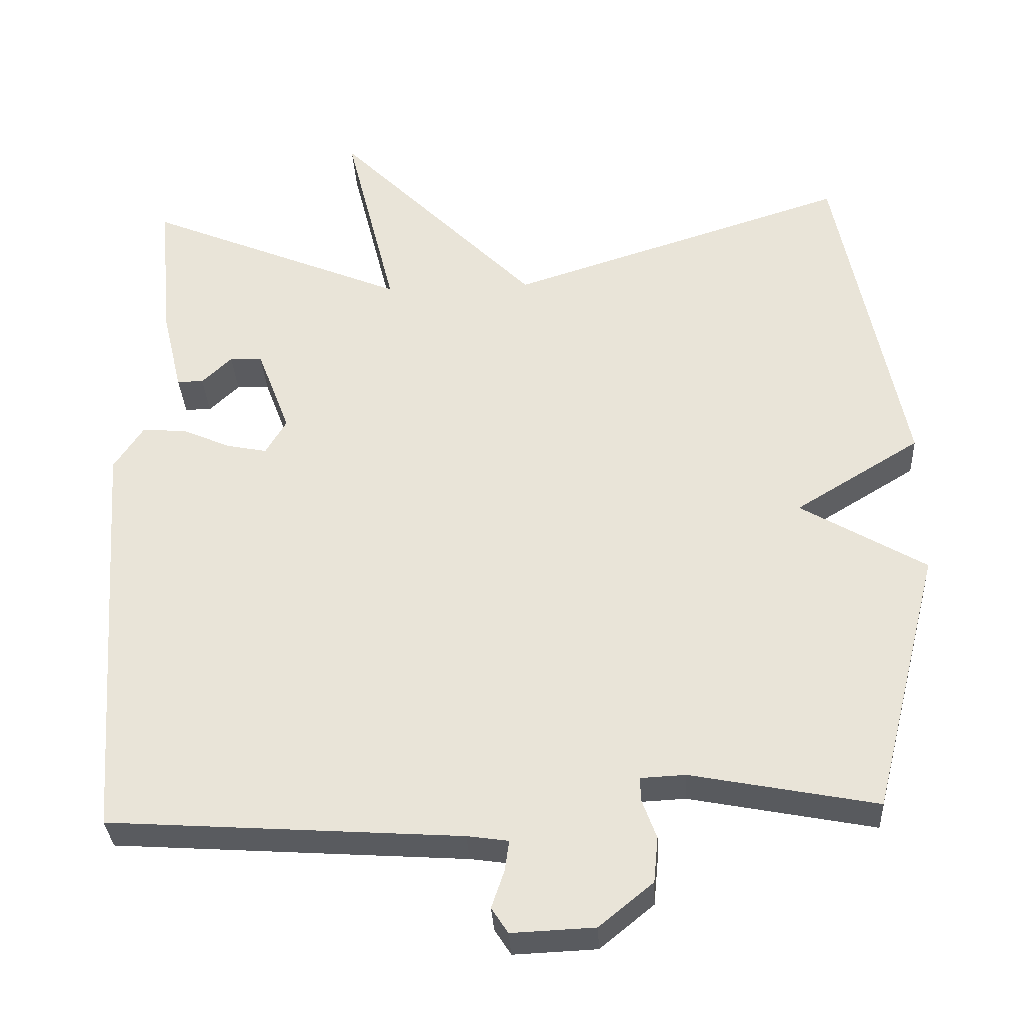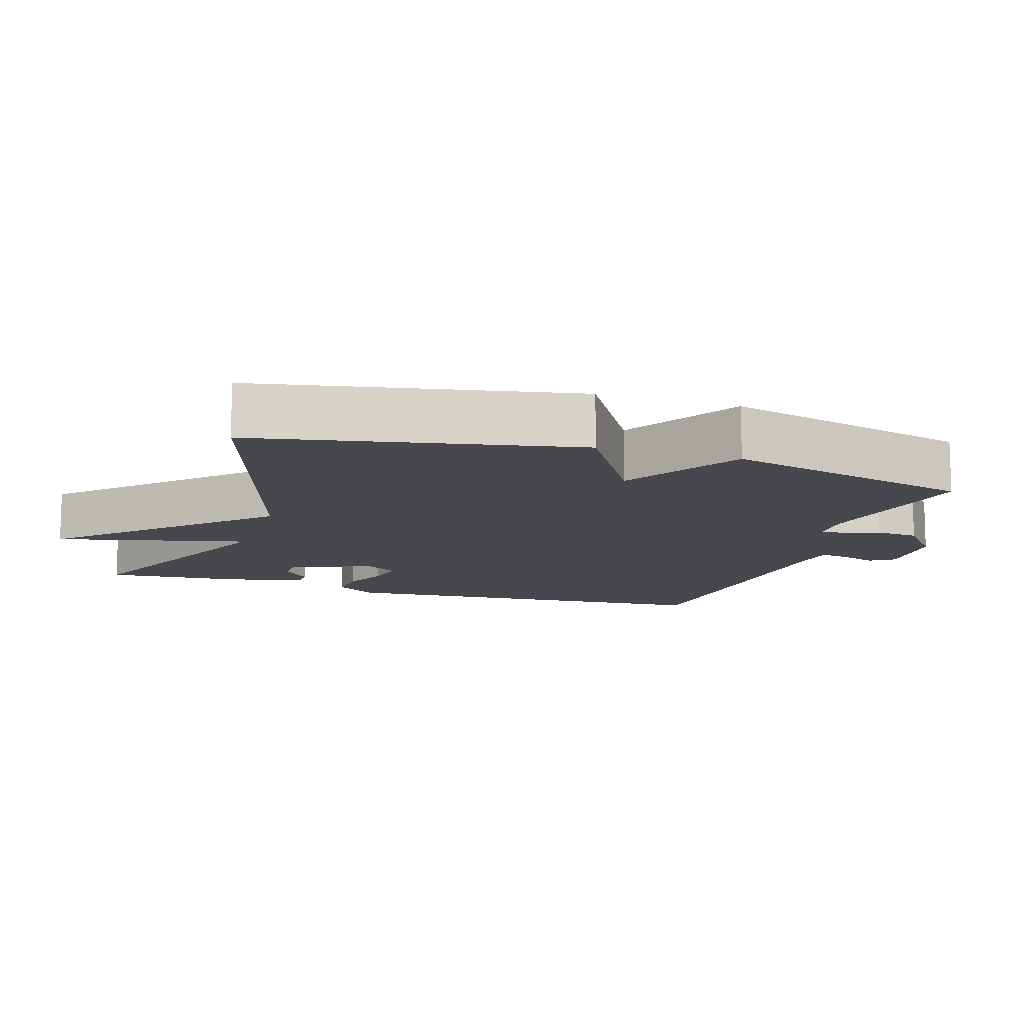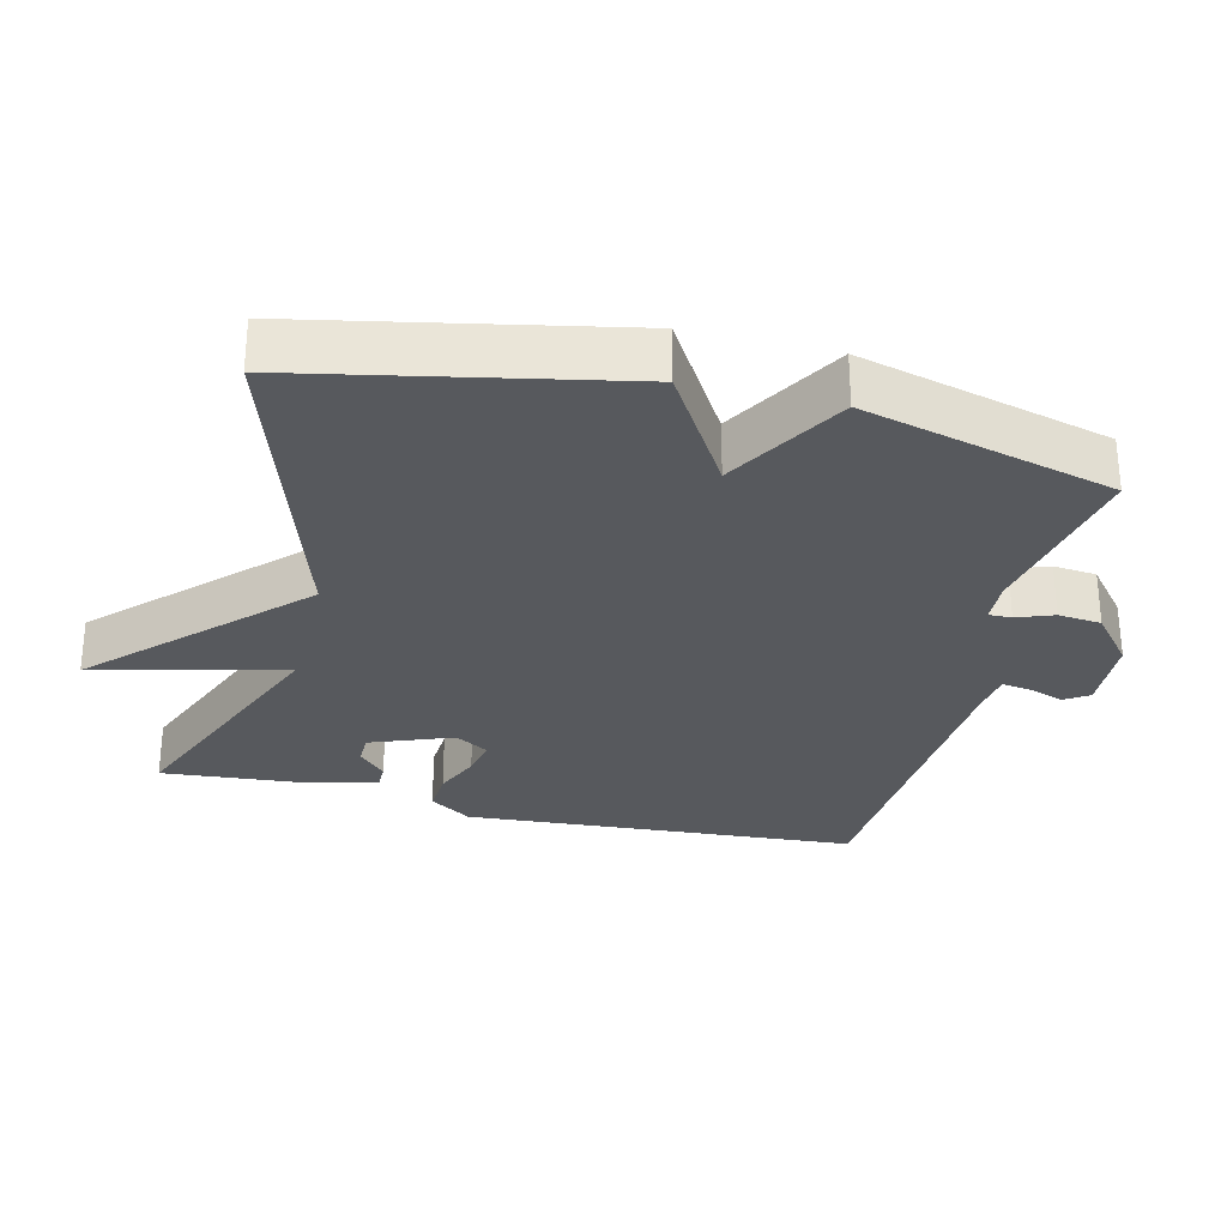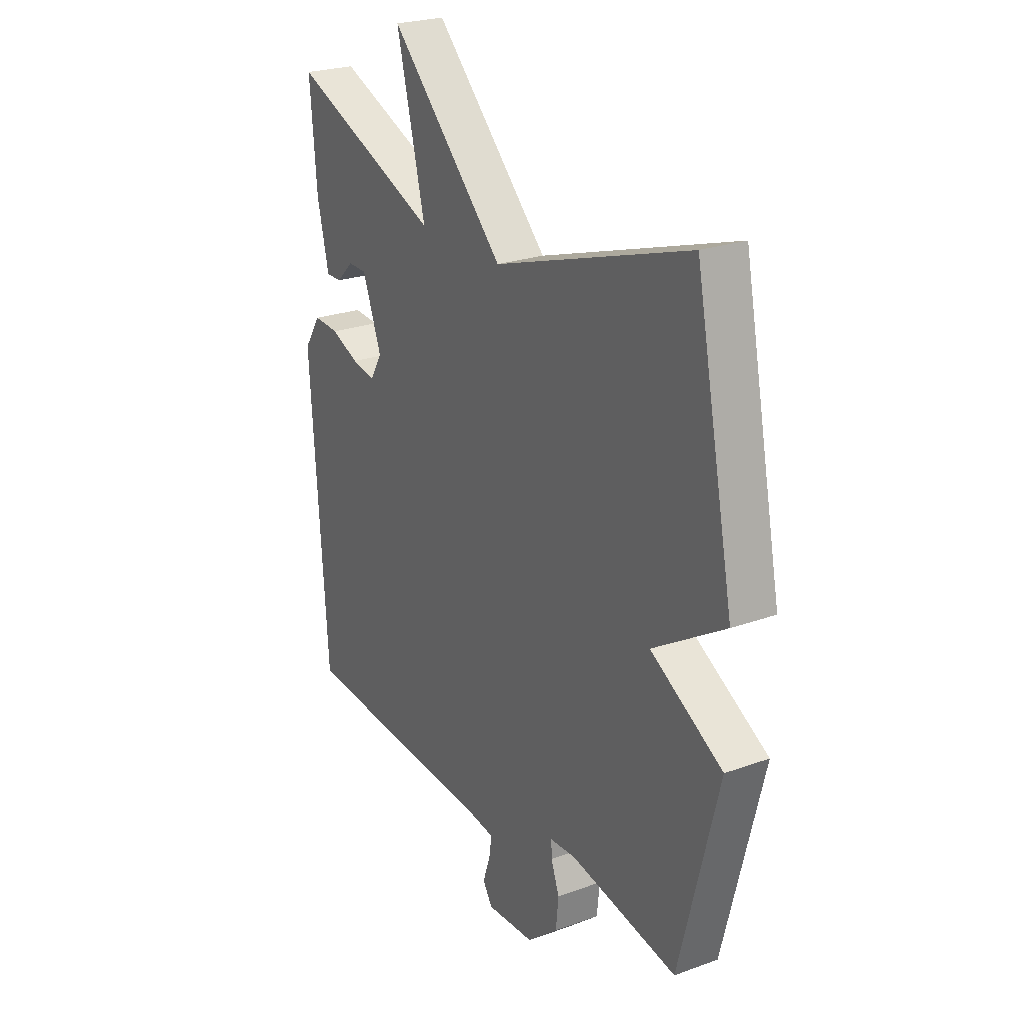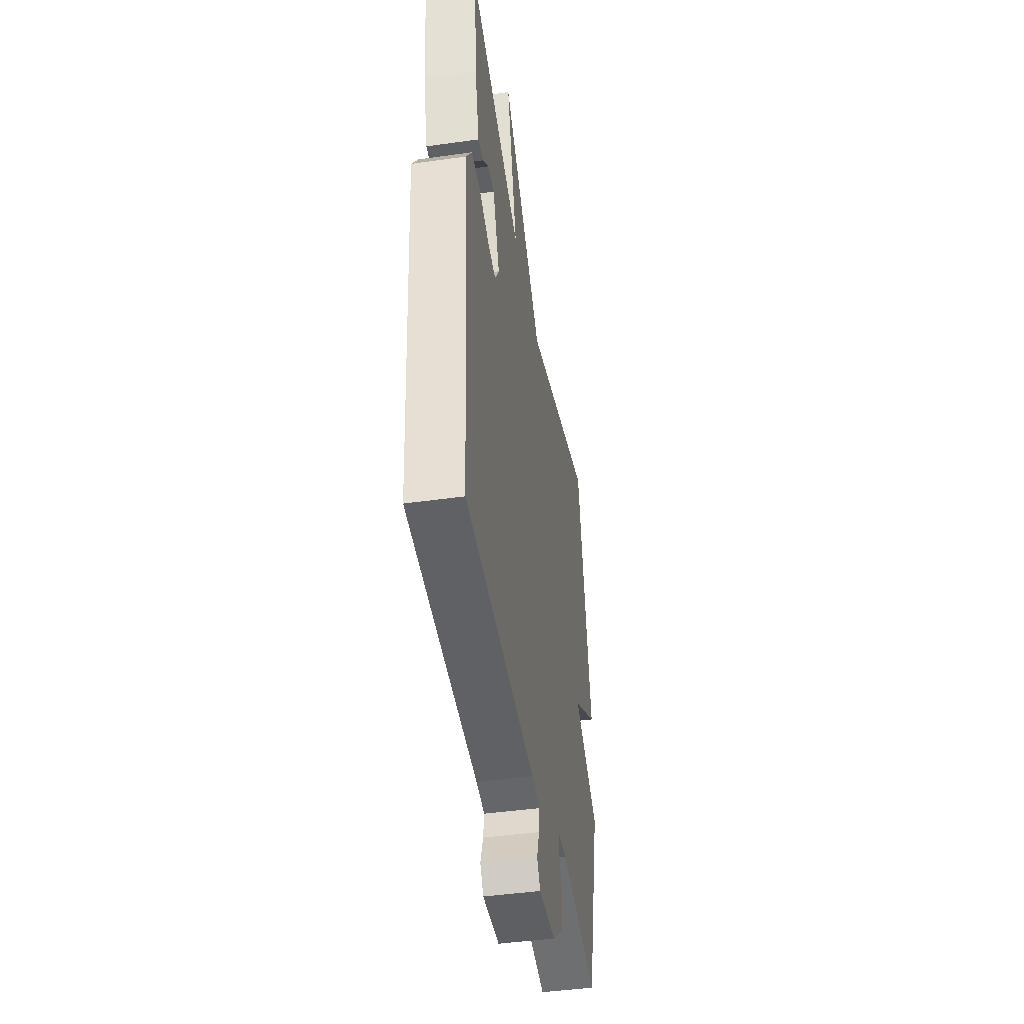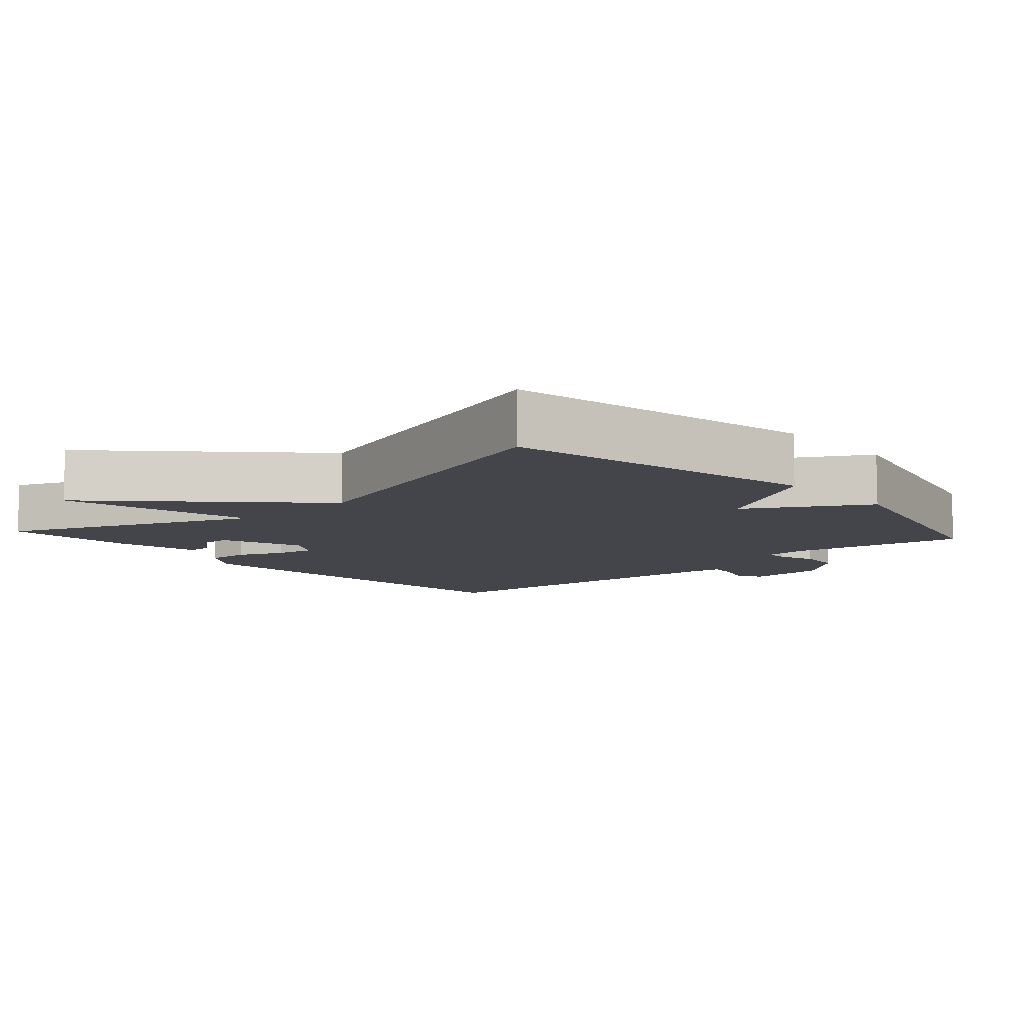
<metadata>
{"format":"obj","ext":"obj","renderer":"f3d","projection":"perspective","resolution":1024,"background":"white","views":[{"elev":-32.8,"azim":3.1,"up":"+Z"},{"elev":-11.9,"azim":72.0,"up":"+Y"},{"elev":-29.4,"azim":76.3,"up":"+Y"},{"elev":24.1,"azim":59.0,"up":"+Z"},{"elev":-43.9,"azim":-80.6,"up":"+Z"},{"elev":-9.2,"azim":41.9,"up":"+Y"}]}
</metadata>
<code>
v 0.5 0.07 -0.5
v 0.252 0.07 -0.452
v 0.192 0.07 -0.455
v 0.193 0.07 -0.487
v 0.212 0.07 -0.539
v 0.206 0.07 -0.6
v 0.134 0.07 -0.659
v 0.023 0.07 -0.664
v 0.001 0.07 -0.63
v 0.018 0.07 -0.58
v 0.024 0.07 -0.539
v -0.031 0.07 -0.531
v -0.5 0.07 -0.5
v -0.539 0.07 0.057
v -0.5 0.07 0.116
v -0.441 0.07 0.112
v -0.377 0.07 0.084
v -0.323 0.07 0.073
v -0.295 0.07 0.12
v -0.339 0.07 0.236
v -0.382 0.07 0.237
v -0.422 0.07 0.199
v -0.457 0.07 0.199
v -0.484 0.07 0.313
v -0.5 0.07 0.5
v -0.153 0.07 0.356
v -0.22 0.07 0.625
v 0.047 0.07 0.356
v 0.5 0.07 0.5
v 0.59 0.07 0.053
v 0.423 0.07 -0.049
v 0.59 0.07 -0.147
v 0.5 0 -0.5
v 0.252 0 -0.452
v 0.192 0 -0.455
v 0.193 0 -0.487
v 0.212 0 -0.539
v 0.206 0 -0.6
v 0.134 0 -0.659
v 0.023 0 -0.664
v 0.001 0 -0.63
v 0.018 0 -0.58
v 0.024 0 -0.539
v -0.031 0 -0.531
v -0.5 0 -0.5
v -0.539 0 0.057
v -0.5 0 0.116
v -0.441 0 0.112
v -0.377 0 0.084
v -0.323 0 0.073
v -0.295 0 0.12
v -0.339 0 0.236
v -0.382 0 0.237
v -0.422 0 0.199
v -0.457 0 0.199
v -0.484 0 0.313
v -0.5 0 0.5
v -0.153 0 0.356
v -0.22 0 0.625
v 0.047 0 0.356
v 0.5 0 0.5
v 0.59 0 0.053
v 0.423 0 -0.049
v 0.59 0 -0.147
f 31 32 1 2
f 28 29 30 31
f 31 2 3
f 28 31 3
f 27 28 3
f 26 27 3
f 25 26 3 4
f 23 24 25
f 22 23 25
f 21 22 25
f 20 21 25
f 4 5 6
f 25 4 6
f 20 25 6
f 19 20 6 7
f 18 19 7
f 17 18 7
f 15 16 17
f 14 15 17
f 13 14 17
f 12 13 17
f 11 12 17
f 11 17 7
f 10 11 7 8
f 8 9 10
f 34 33 64 63
f 63 62 61 60
f 35 34 63
f 35 63 60
f 35 60 59
f 35 59 58
f 36 35 58 57
f 57 56 55
f 57 55 54
f 57 54 53
f 57 53 52
f 38 37 36
f 38 36 57
f 38 57 52
f 39 38 52 51
f 39 51 50
f 39 50 49
f 49 48 47
f 49 47 46
f 49 46 45
f 49 45 44
f 49 44 43
f 39 49 43
f 40 39 43 42
f 42 41 40
f 1 33 34 2
f 2 34 35 3
f 3 35 36 4
f 4 36 37 5
f 5 37 38 6
f 6 38 39 7
f 7 39 40 8
f 8 40 41 9
f 9 41 42 10
f 10 42 43 11
f 11 43 44 12
f 12 44 45 13
f 13 45 46 14
f 14 46 47 15
f 15 47 48 16
f 16 48 49 17
f 17 49 50 18
f 18 50 51 19
f 19 51 52 20
f 20 52 53 21
f 21 53 54 22
f 22 54 55 23
f 23 55 56 24
f 24 56 57 25
f 25 57 58 26
f 26 58 59 27
f 27 59 60 28
f 28 60 61 29
f 29 61 62 30
f 30 62 63 31
f 31 63 64 32
f 32 64 33 1

</code>
